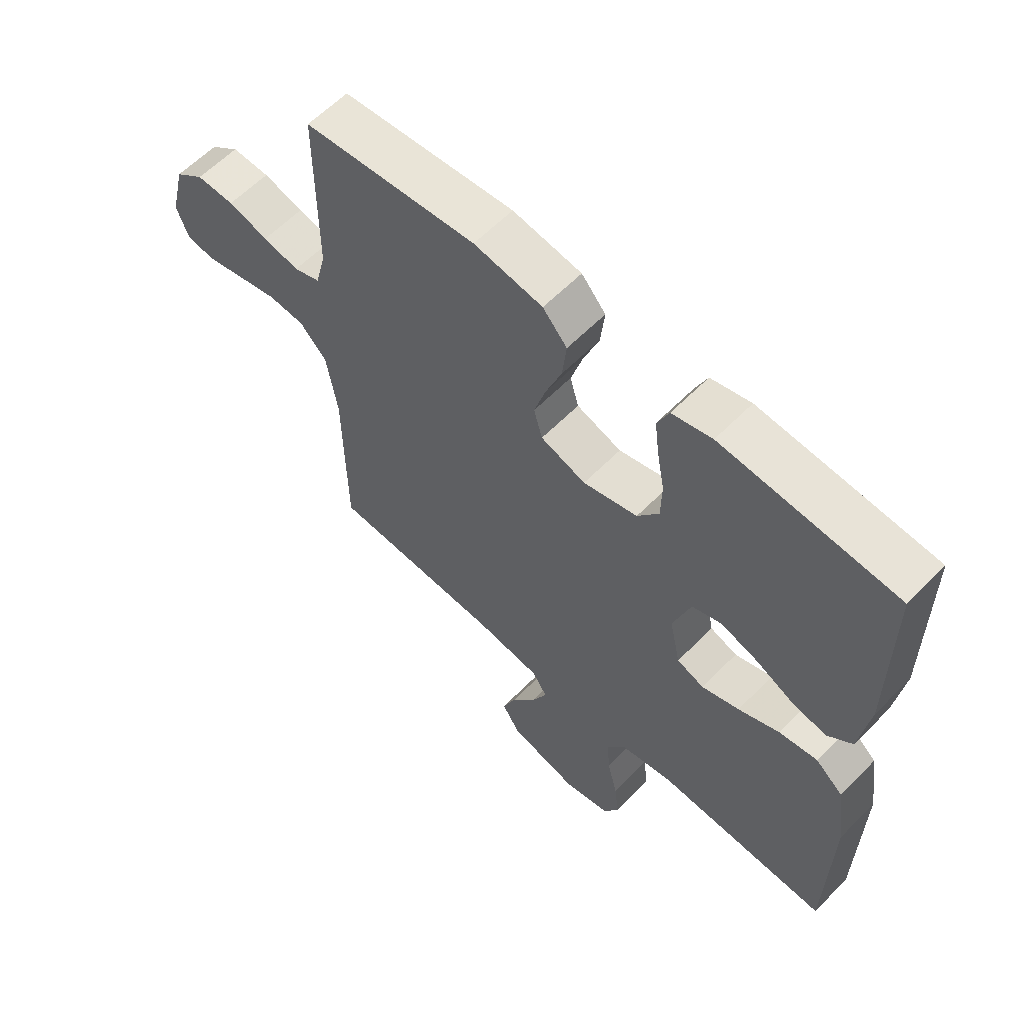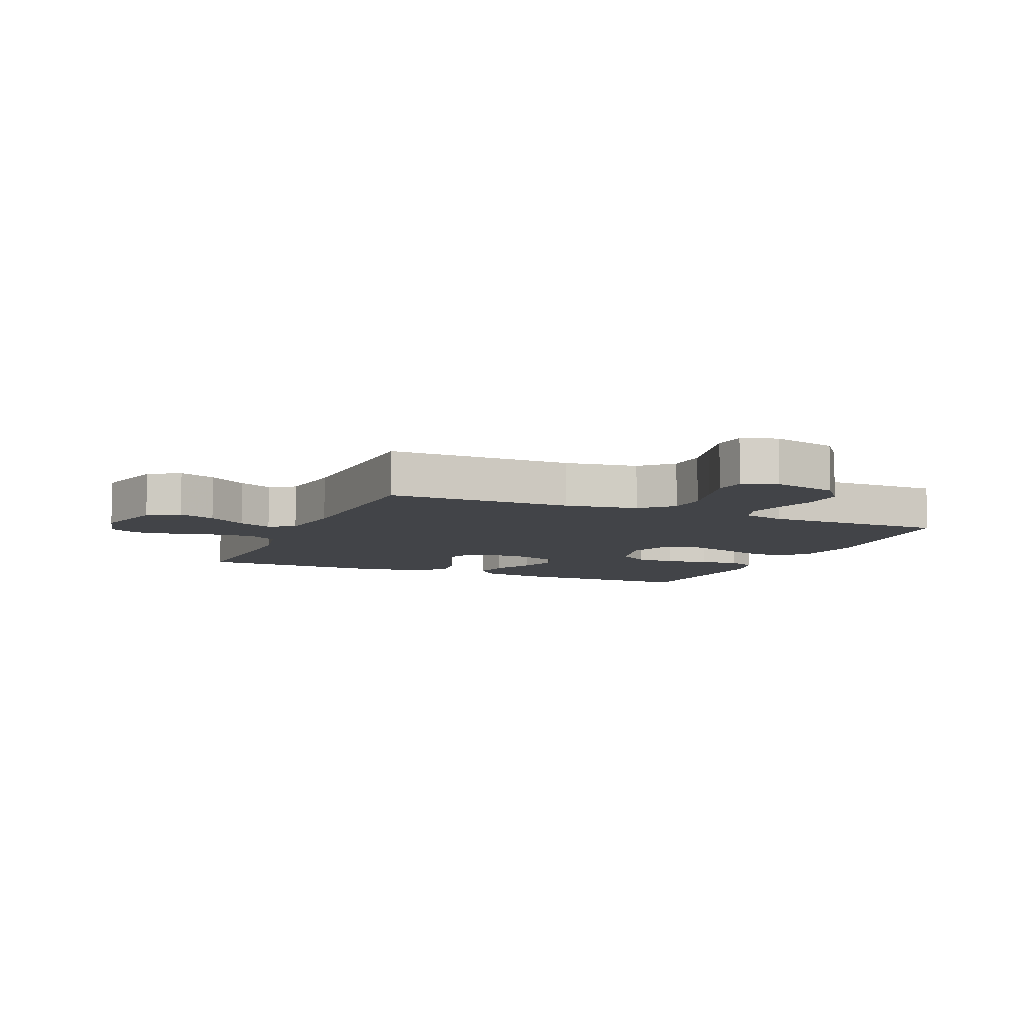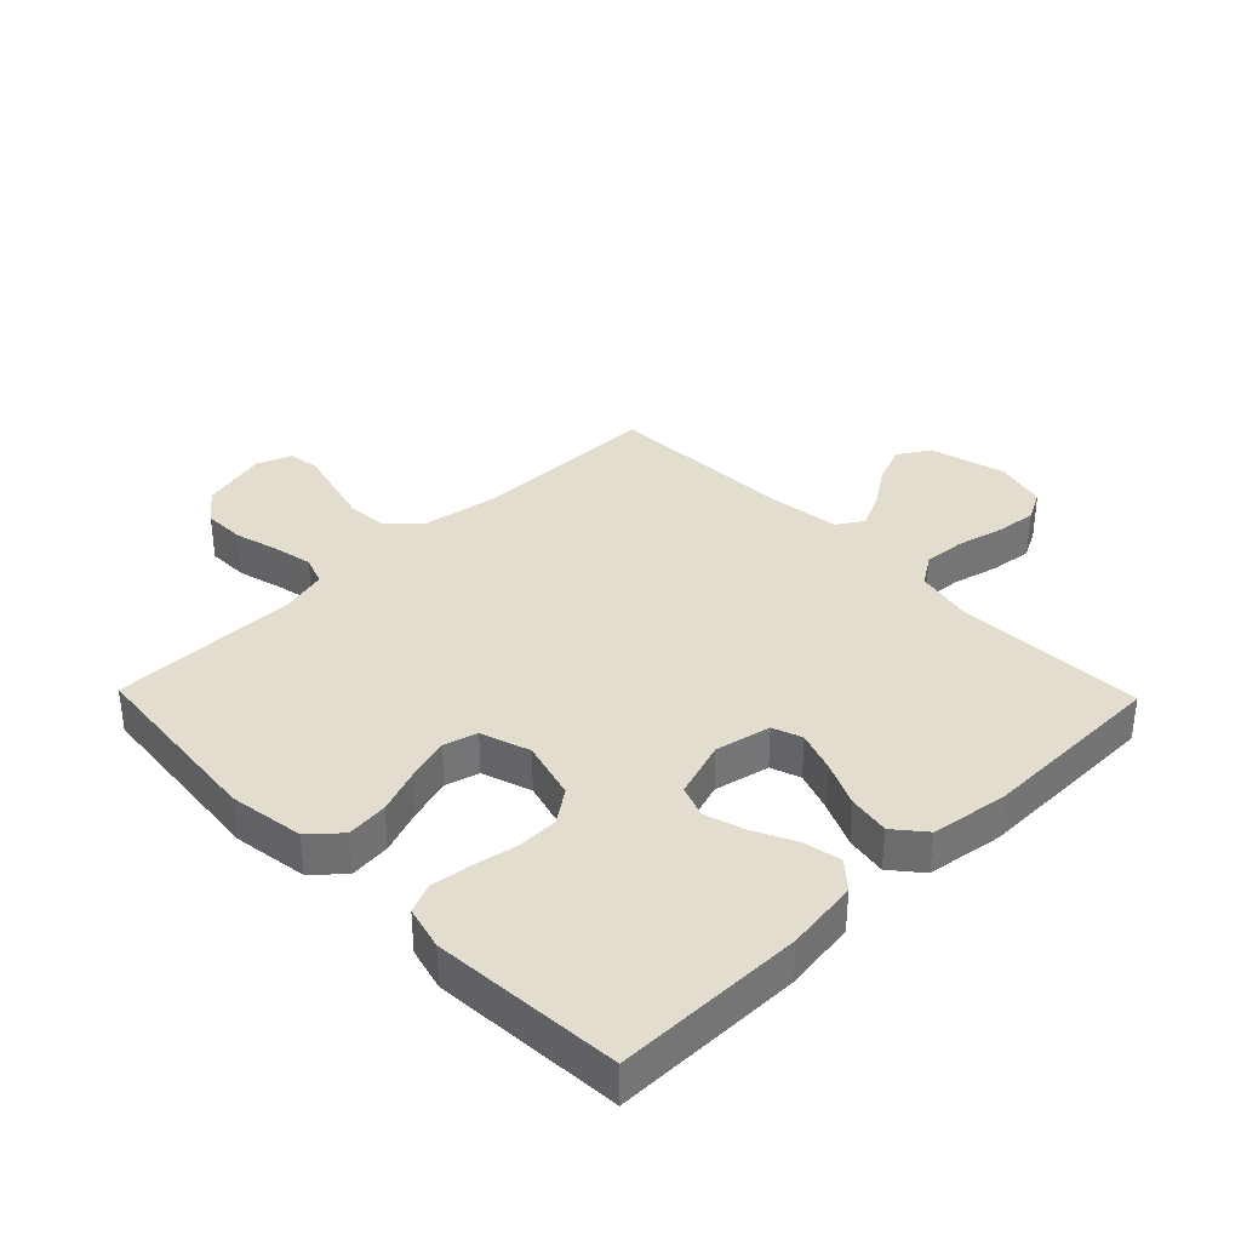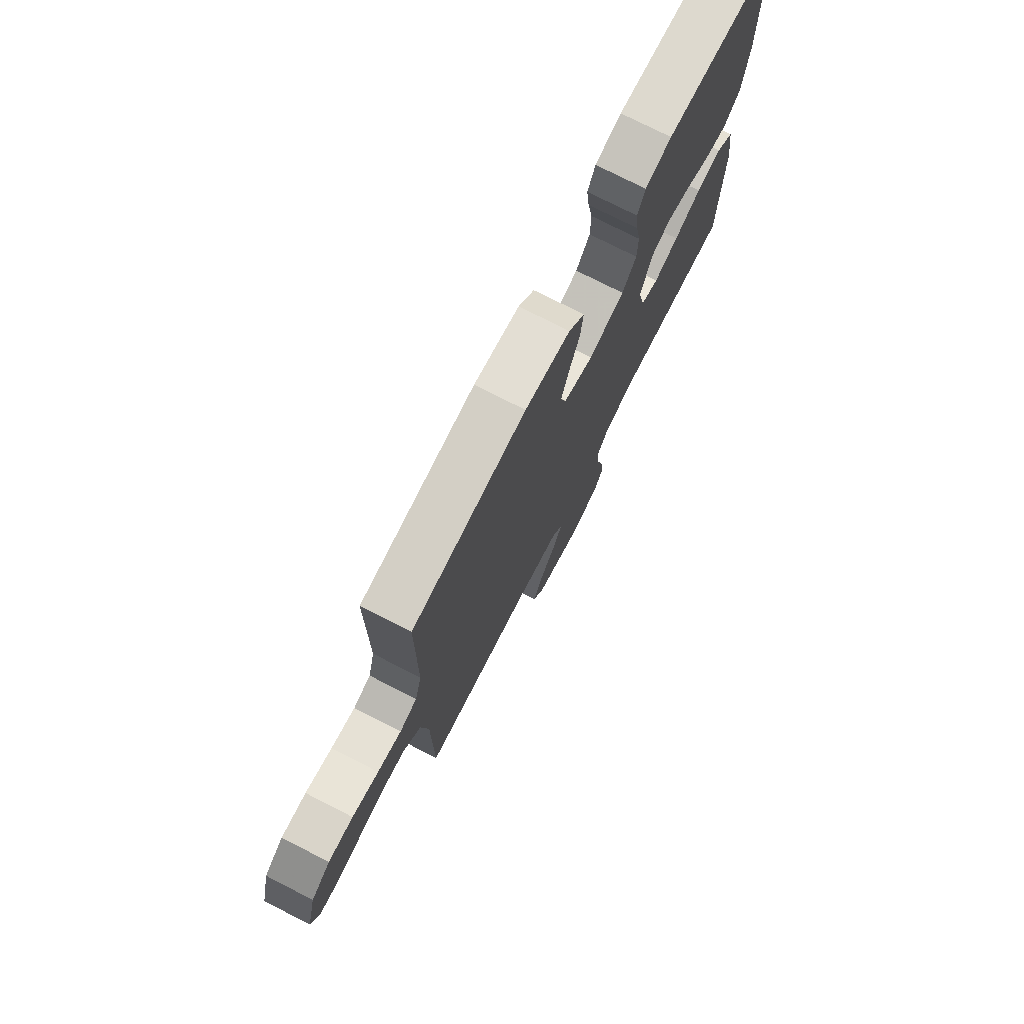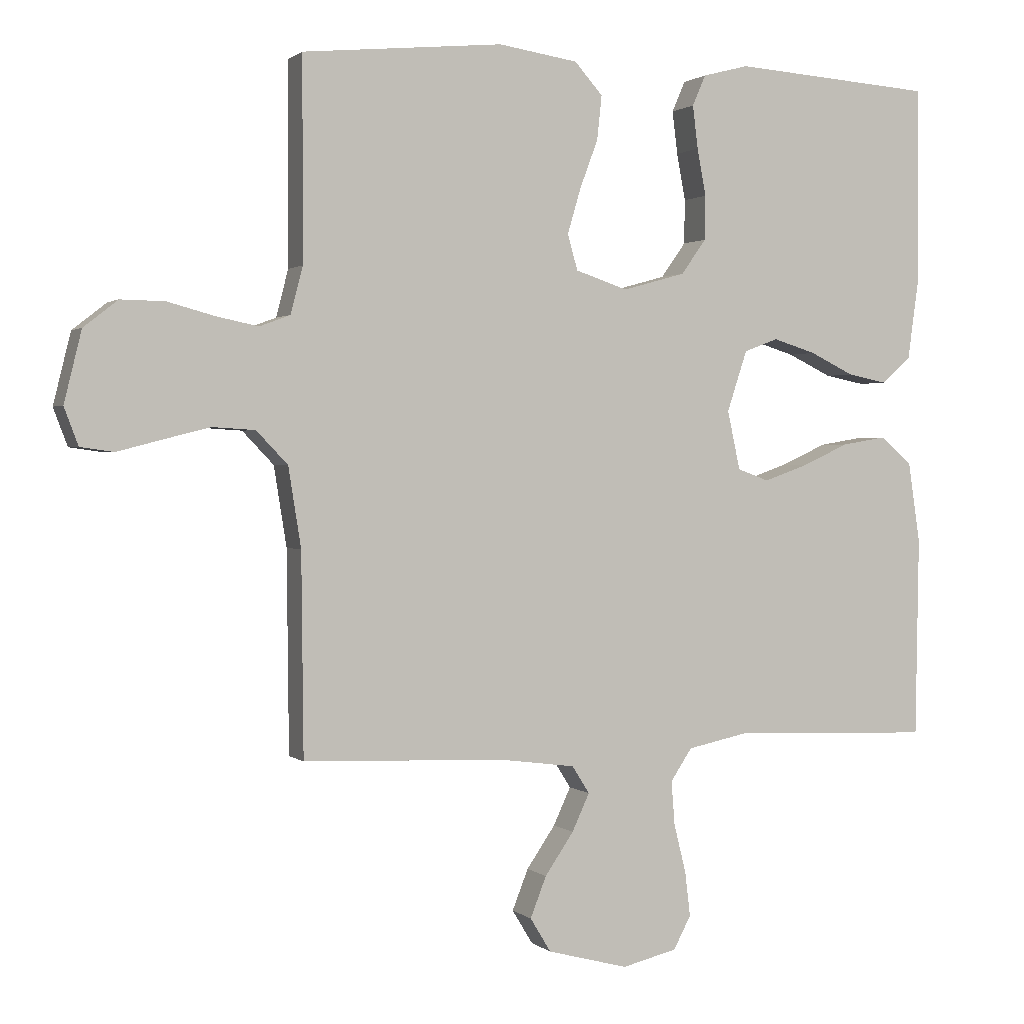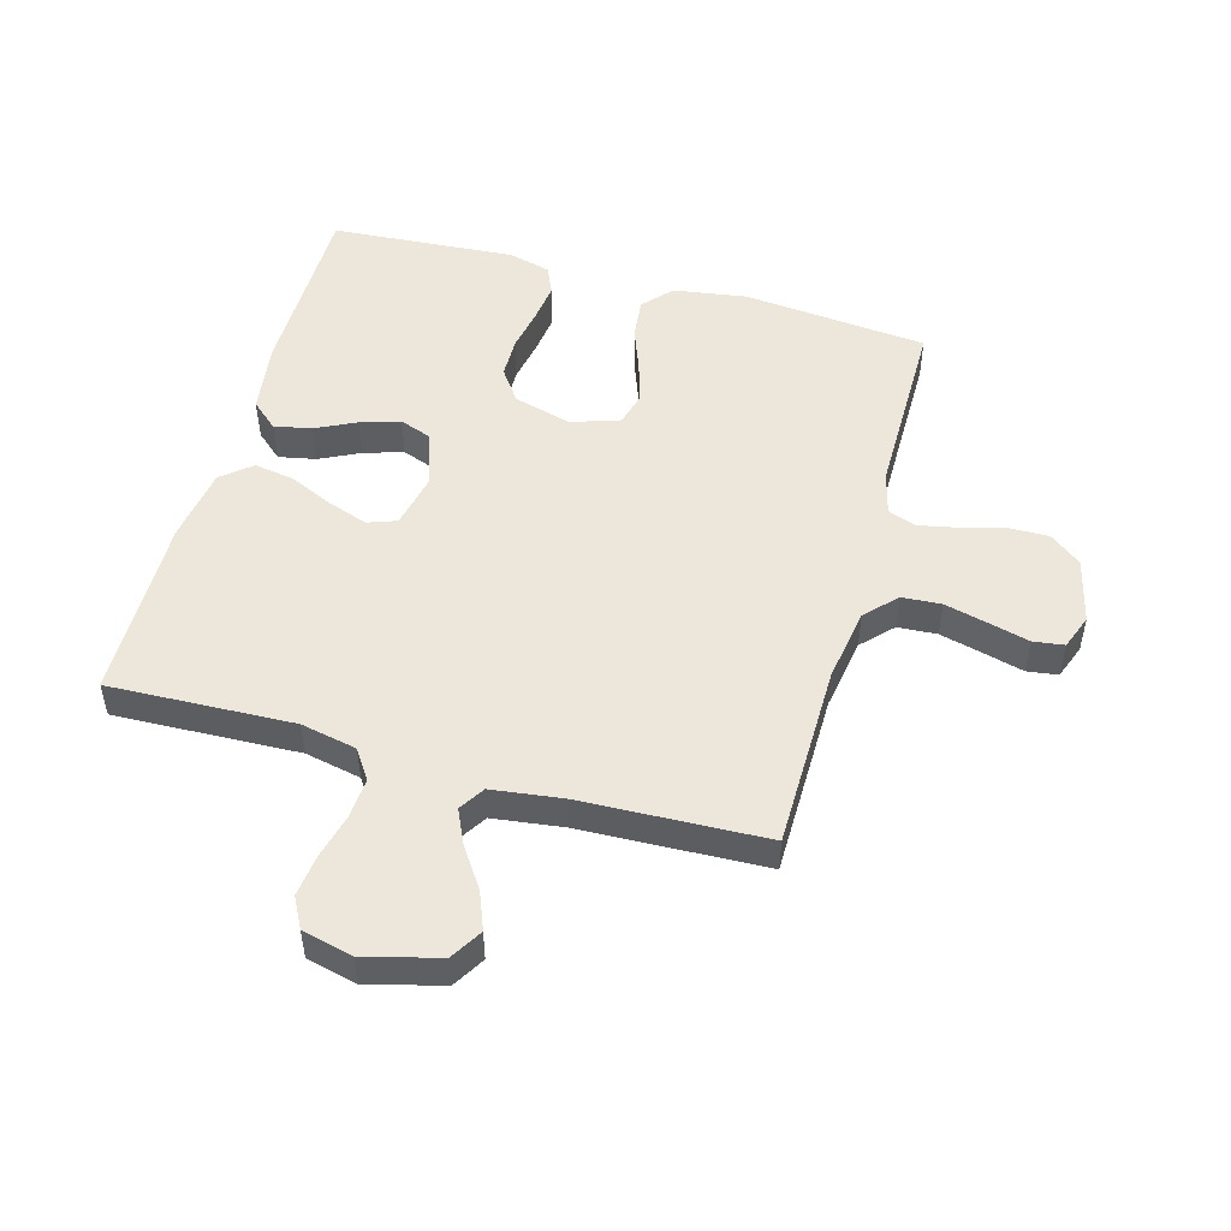
<metadata>
{"format":"obj","ext":"obj","renderer":"f3d","projection":"perspective","resolution":1024,"background":"white","views":[{"elev":60.5,"azim":44.1,"up":"+Z"},{"elev":-7.9,"azim":-113.3,"up":"+Y"},{"elev":35.6,"azim":45.8,"up":"+Y"},{"elev":75.8,"azim":-63.0,"up":"+Z"},{"elev":1.2,"azim":-22.2,"up":"+Z"},{"elev":50.6,"azim":-164.4,"up":"+Y"}]}
</metadata>
<code>
v -0.5 0.07 0.5
v -0.2 0.07 0.529
v -0.081 0.07 0.511
v -0.039 0.07 0.464
v -0.046 0.07 0.398
v -0.073 0.07 0.326
v -0.093 0.07 0.258
v -0.078 0.07 0.205
v 0 0.07 0.179
v 0.094 0.07 0.205
v 0.131 0.07 0.257
v 0.132 0.07 0.323
v 0.119 0.07 0.393
v 0.111 0.07 0.457
v 0.131 0.07 0.503
v 0.2 0.07 0.521
v 0.5 0.07 0.5
v 0.501 0.07 0.2
v 0.485 0.07 0.084
v 0.442 0.07 0.046
v 0.382 0.07 0.058
v 0.316 0.07 0.09
v 0.252 0.07 0.11
v 0.201 0.07 0.091
v 0.171 0.07 0
v 0.19 0.07 -0.088
v 0.237 0.07 -0.105
v 0.302 0.07 -0.082
v 0.373 0.07 -0.05
v 0.439 0.07 -0.039
v 0.487 0.07 -0.079
v 0.505 0.07 -0.2
v 0.5 0.07 -0.5
v 0.2 0.07 -0.489
v 0.109 0.07 -0.508
v 0.077 0.07 -0.556
v 0.082 0.07 -0.622
v 0.1 0.07 -0.694
v 0.108 0.07 -0.761
v 0.082 0.07 -0.81
v 0 0.07 -0.83
v -0.121 0.07 -0.798
v -0.152 0.07 -0.747
v -0.128 0.07 -0.686
v -0.085 0.07 -0.623
v -0.059 0.07 -0.567
v -0.085 0.07 -0.526
v -0.2 0.07 -0.511
v -0.5 0.07 -0.5
v -0.503 0.07 -0.2
v -0.522 0.07 -0.081
v -0.569 0.07 -0.032
v -0.633 0.07 -0.028
v -0.704 0.07 -0.046
v -0.769 0.07 -0.063
v -0.819 0.07 -0.056
v -0.84 0.07 0
v -0.814 0.07 0.106
v -0.763 0.07 0.146
v -0.697 0.07 0.145
v -0.627 0.07 0.126
v -0.564 0.07 0.113
v -0.518 0.07 0.13
v -0.5 0.07 0.2
v -0.5 0 0.5
v -0.2 0 0.529
v -0.081 0 0.511
v -0.039 0 0.464
v -0.046 0 0.398
v -0.073 0 0.326
v -0.093 0 0.258
v -0.078 0 0.205
v 0 0 0.179
v 0.094 0 0.205
v 0.131 0 0.257
v 0.132 0 0.323
v 0.119 0 0.393
v 0.111 0 0.457
v 0.131 0 0.503
v 0.2 0 0.521
v 0.5 0 0.5
v 0.501 0 0.2
v 0.485 0 0.084
v 0.442 0 0.046
v 0.382 0 0.058
v 0.316 0 0.09
v 0.252 0 0.11
v 0.201 0 0.091
v 0.171 0 0
v 0.19 0 -0.088
v 0.237 0 -0.105
v 0.302 0 -0.082
v 0.373 0 -0.05
v 0.439 0 -0.039
v 0.487 0 -0.079
v 0.505 0 -0.2
v 0.5 0 -0.5
v 0.2 0 -0.489
v 0.109 0 -0.508
v 0.077 0 -0.556
v 0.082 0 -0.622
v 0.1 0 -0.694
v 0.108 0 -0.761
v 0.082 0 -0.81
v 0 0 -0.83
v -0.121 0 -0.798
v -0.152 0 -0.747
v -0.128 0 -0.686
v -0.085 0 -0.623
v -0.059 0 -0.567
v -0.085 0 -0.526
v -0.2 0 -0.511
v -0.5 0 -0.5
v -0.503 0 -0.2
v -0.522 0 -0.081
v -0.569 0 -0.032
v -0.633 0 -0.028
v -0.704 0 -0.046
v -0.769 0 -0.063
v -0.819 0 -0.056
v -0.84 0 0
v -0.814 0 0.106
v -0.763 0 0.146
v -0.697 0 0.145
v -0.627 0 0.126
v -0.564 0 0.113
v -0.518 0 0.13
v -0.5 0 0.2
f 59 60 61
f 58 59 61
f 57 58 61
f 56 57 61
f 55 56 61
f 54 55 61
f 53 54 61 62
f 52 53 62 63
f 48 49 50
f 47 48 50 51
f 43 44 45
f 42 43 45
f 41 42 45
f 40 41 45
f 39 40 45
f 38 39 45
f 37 38 45
f 36 37 45 46
f 35 36 46 47
f 32 33 34
f 31 32 34
f 30 31 34
f 29 30 34
f 28 29 34
f 34 35 47
f 28 34 47
f 27 28 47
f 20 21 22
f 19 20 22
f 18 19 22
f 17 18 22
f 16 17 22
f 15 16 22
f 14 15 22
f 13 14 22
f 12 13 22
f 11 12 22 23
f 10 11 23 24
f 4 5 6
f 3 4 6
f 2 3 6
f 1 2 6
f 64 1 6
f 63 64 6 7
f 51 52 63
f 47 51 63
f 27 47 63
f 26 27 63
f 25 26 63
f 9 10 24 25
f 8 9 25 63
f 7 8 63
f 125 124 123
f 125 123 122
f 125 122 121
f 125 121 120
f 125 120 119
f 125 119 118
f 126 125 118 117
f 127 126 117 116
f 114 113 112
f 115 114 112 111
f 109 108 107
f 109 107 106
f 109 106 105
f 109 105 104
f 109 104 103
f 109 103 102
f 109 102 101
f 110 109 101 100
f 111 110 100 99
f 98 97 96
f 98 96 95
f 98 95 94
f 98 94 93
f 98 93 92
f 111 99 98
f 111 98 92
f 111 92 91
f 86 85 84
f 86 84 83
f 86 83 82
f 86 82 81
f 86 81 80
f 86 80 79
f 86 79 78
f 86 78 77
f 86 77 76
f 87 86 76 75
f 88 87 75 74
f 70 69 68
f 70 68 67
f 70 67 66
f 70 66 65
f 70 65 128
f 71 70 128 127
f 127 116 115
f 127 115 111
f 127 111 91
f 127 91 90
f 127 90 89
f 89 88 74 73
f 127 89 73 72
f 127 72 71
f 1 65 66 2
f 2 66 67 3
f 3 67 68 4
f 4 68 69 5
f 5 69 70 6
f 6 70 71 7
f 7 71 72 8
f 8 72 73 9
f 9 73 74 10
f 10 74 75 11
f 11 75 76 12
f 12 76 77 13
f 13 77 78 14
f 14 78 79 15
f 15 79 80 16
f 16 80 81 17
f 17 81 82 18
f 18 82 83 19
f 19 83 84 20
f 20 84 85 21
f 21 85 86 22
f 22 86 87 23
f 23 87 88 24
f 24 88 89 25
f 25 89 90 26
f 26 90 91 27
f 27 91 92 28
f 28 92 93 29
f 29 93 94 30
f 30 94 95 31
f 31 95 96 32
f 32 96 97 33
f 33 97 98 34
f 34 98 99 35
f 35 99 100 36
f 36 100 101 37
f 37 101 102 38
f 38 102 103 39
f 39 103 104 40
f 40 104 105 41
f 41 105 106 42
f 42 106 107 43
f 43 107 108 44
f 44 108 109 45
f 45 109 110 46
f 46 110 111 47
f 47 111 112 48
f 48 112 113 49
f 49 113 114 50
f 50 114 115 51
f 51 115 116 52
f 52 116 117 53
f 53 117 118 54
f 54 118 119 55
f 55 119 120 56
f 56 120 121 57
f 57 121 122 58
f 58 122 123 59
f 59 123 124 60
f 60 124 125 61
f 61 125 126 62
f 62 126 127 63
f 63 127 128 64
f 64 128 65 1

</code>
